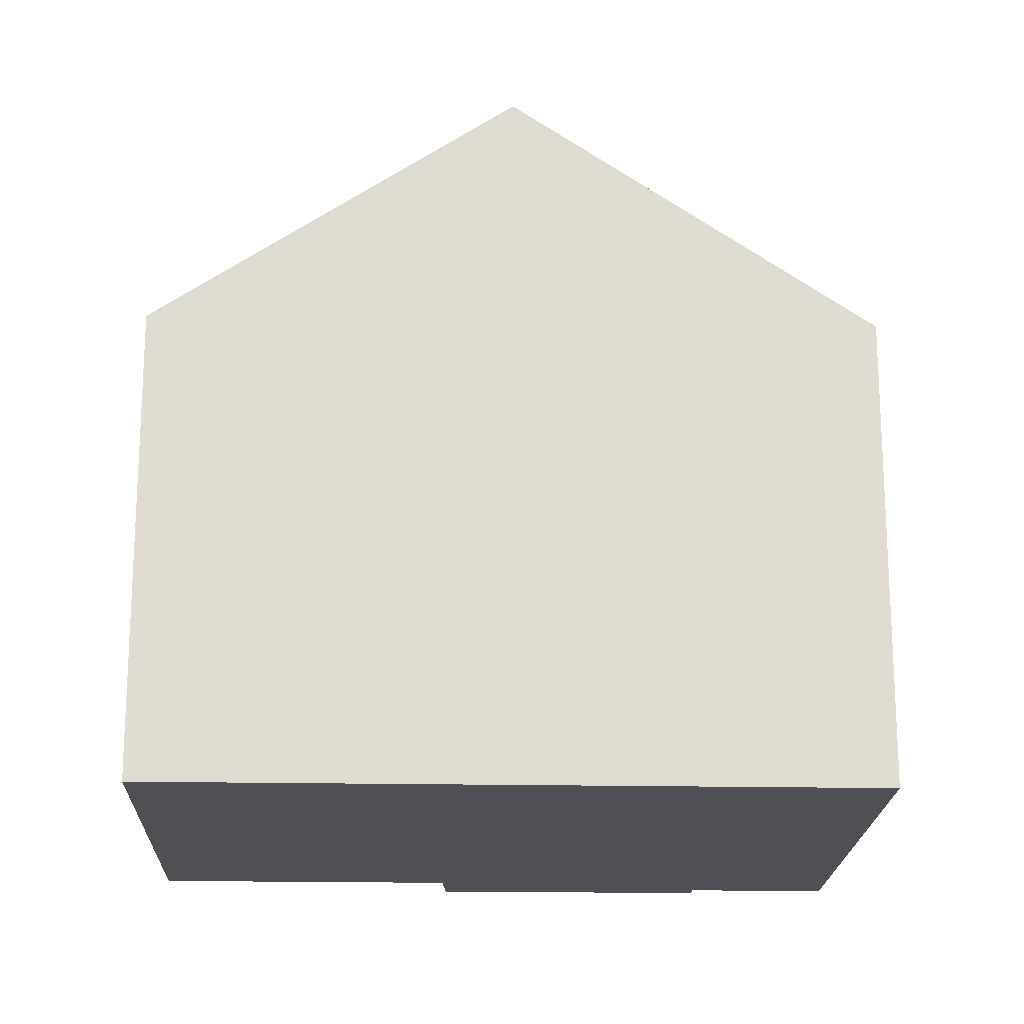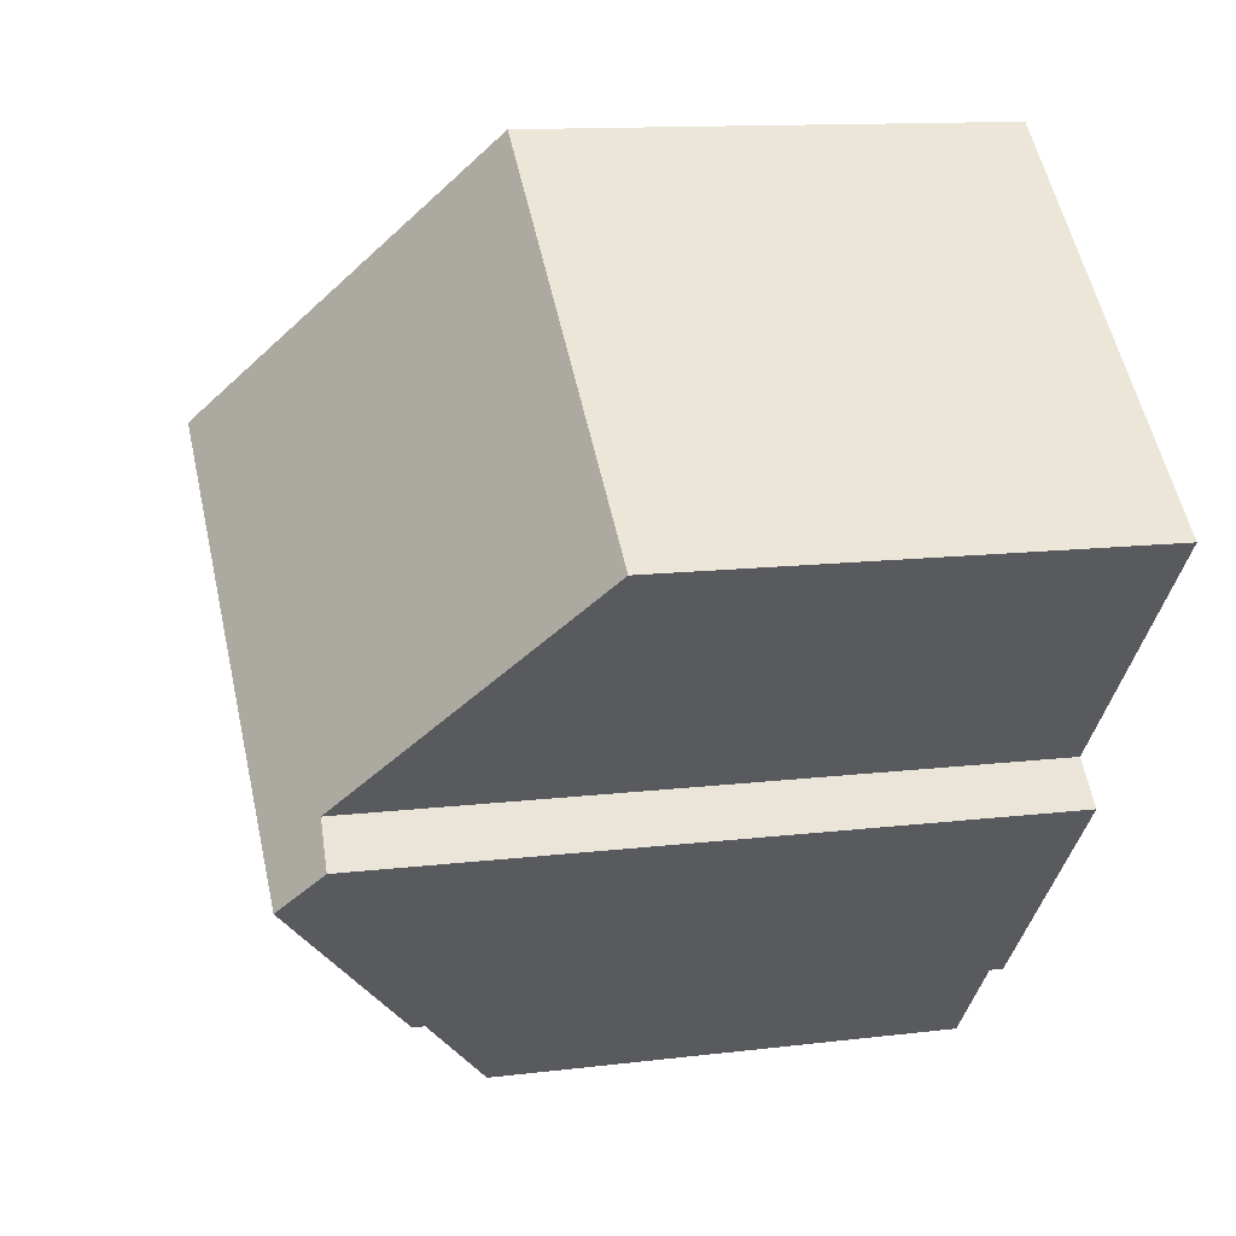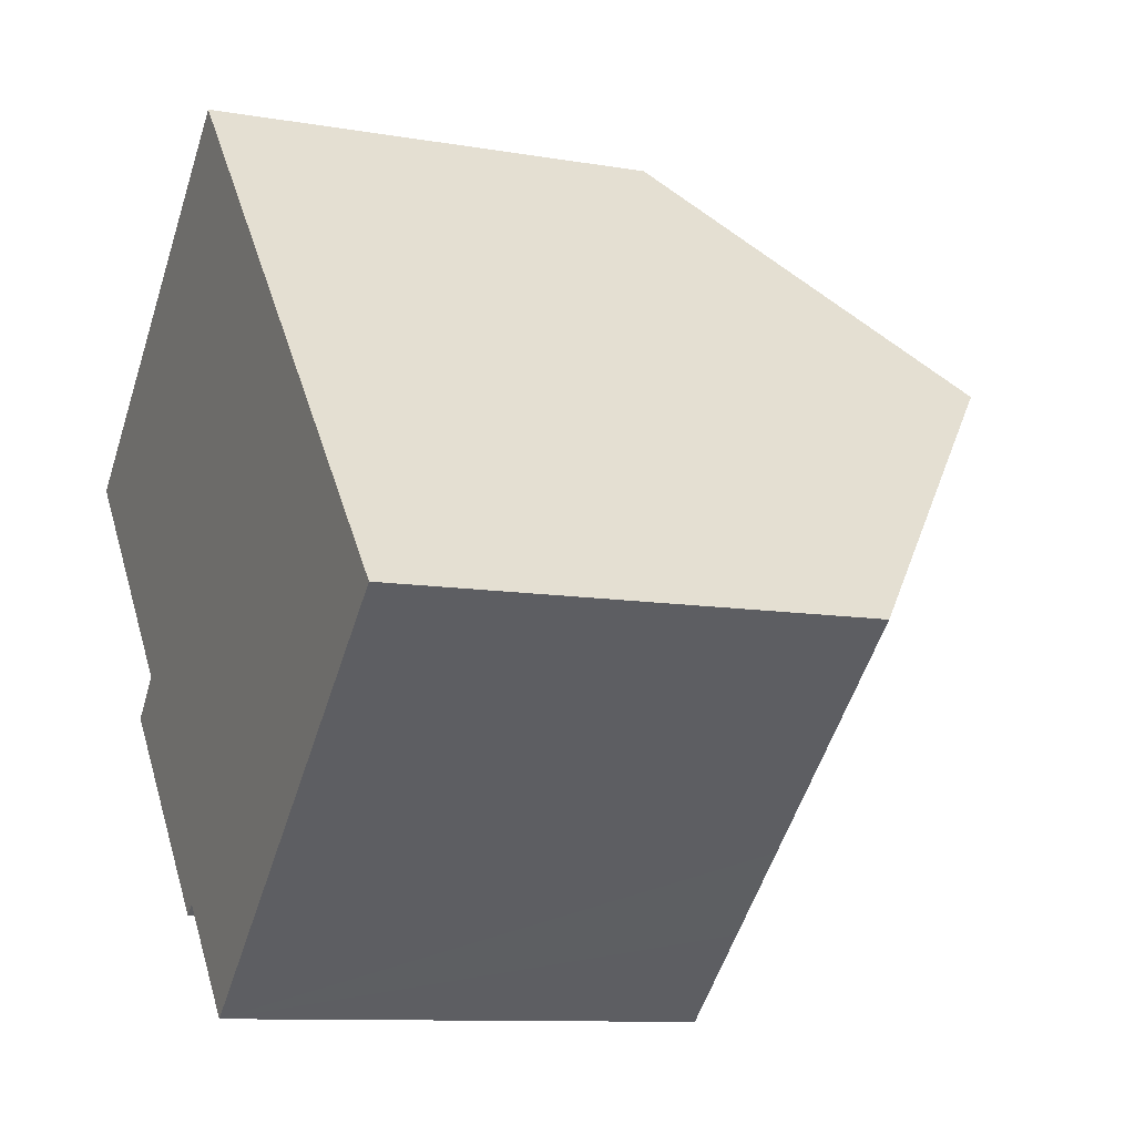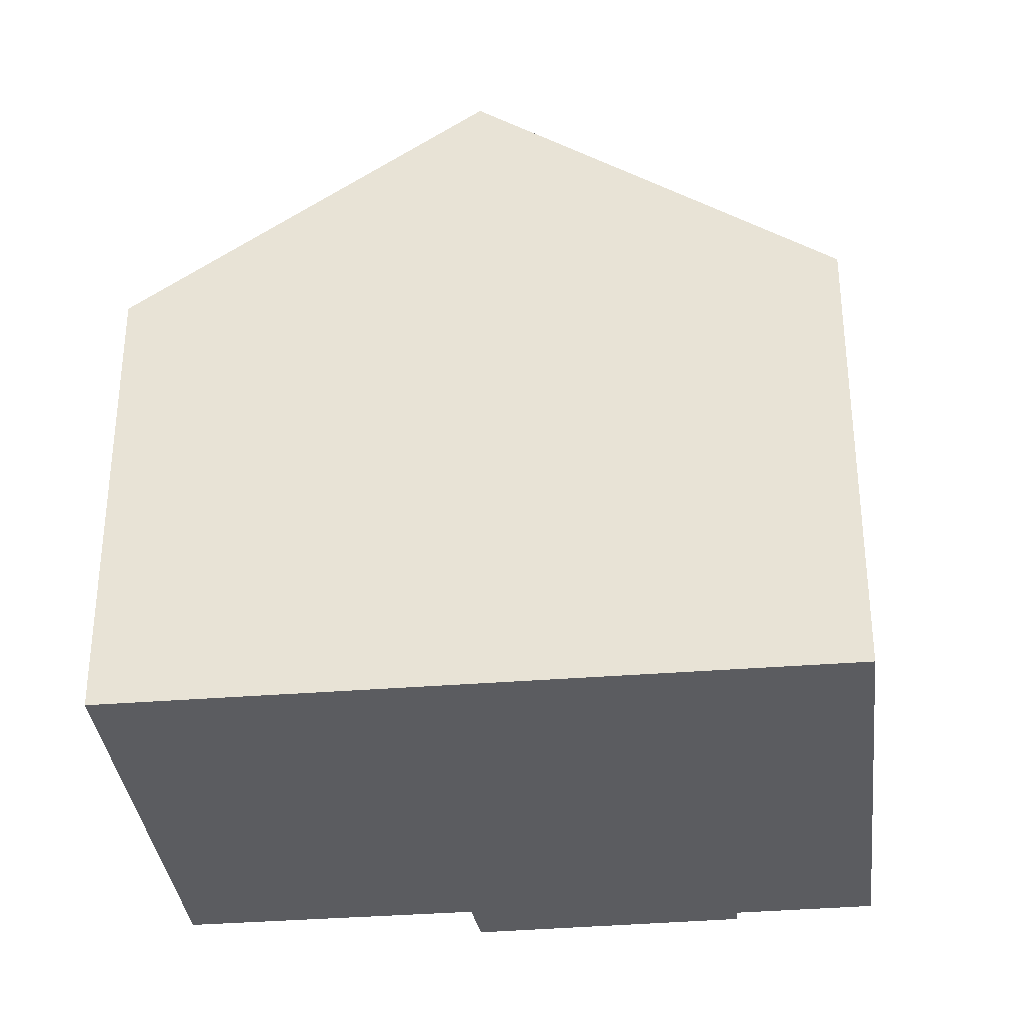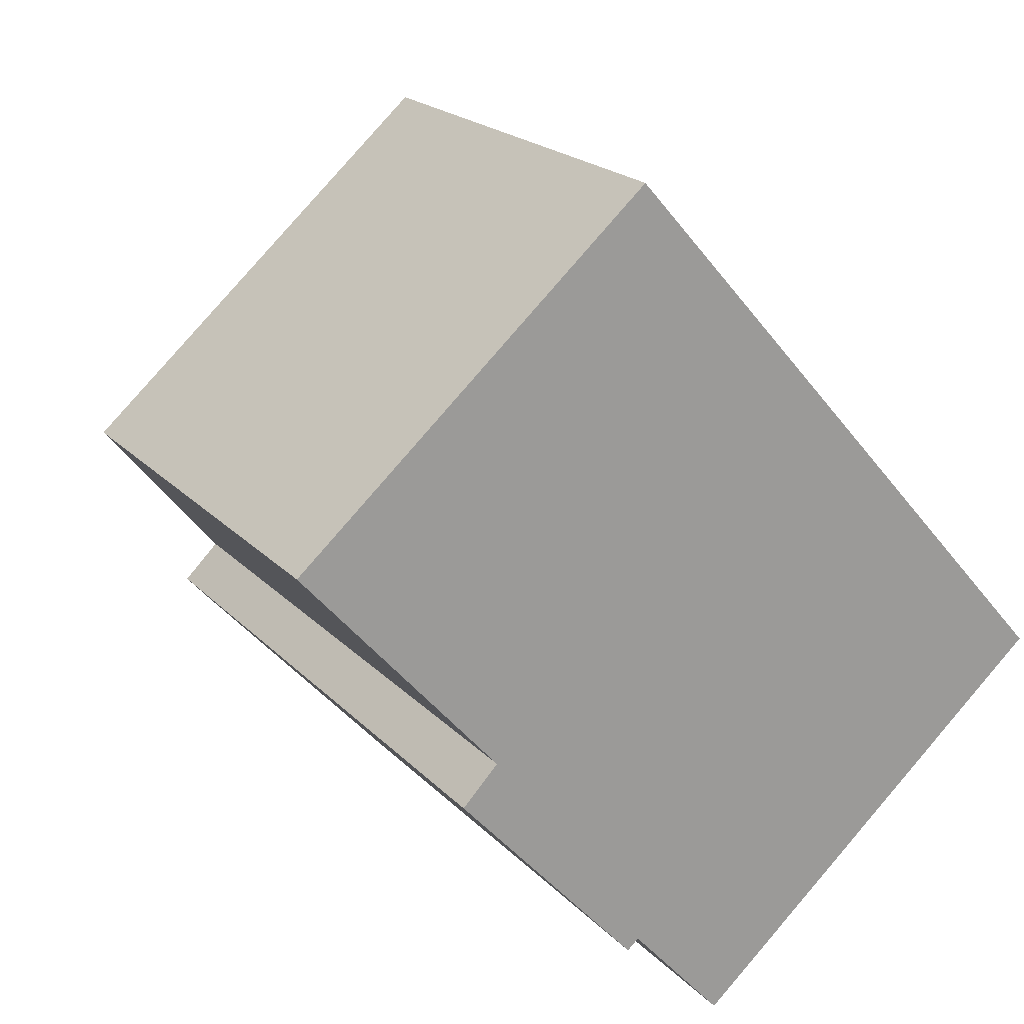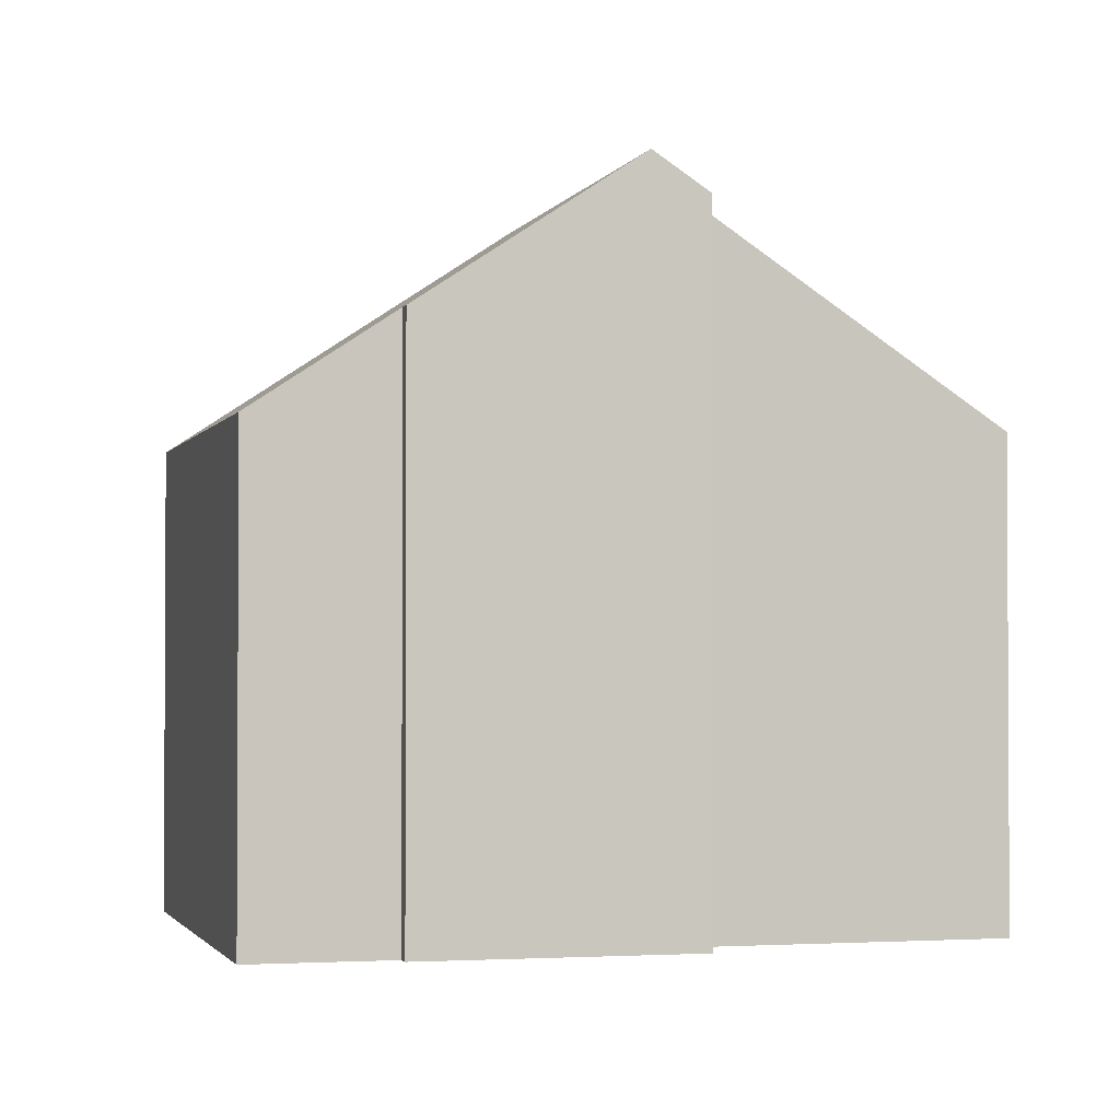
<metadata>
{"format":"obj","ext":"obj","renderer":"f3d","projection":"perspective","resolution":1024,"background":"white","views":[{"elev":-19.4,"azim":46.4,"up":"+Y"},{"elev":12.1,"azim":-106.5,"up":"+Z"},{"elev":-10.1,"azim":66.1,"up":"+Z"},{"elev":-34.5,"azim":54.7,"up":"+Y"},{"elev":20.1,"azim":-29.5,"up":"+Z"},{"elev":-1.9,"azim":-146.6,"up":"+Y"}]}
</metadata>
<code>
v  4.969 6.615 4.404
v  2.81 9.425 -3.177
v  0 6.619 4.053e-16
v  2.837 9.99 -4.293
v  8.349 9.99 0.583
v  2.304 9.466 -3.706
v  8.804 6.618 -5.821
v  11.73 6.617 -3.236
v  7.673 6.617 -6.822
v  6.419 6.617 -7.931
v  5.079 7.943 -6.442
v  4.918 7.942 -6.585
v  6.419 4.856e-16 -7.931
v  7.673 4.177e-16 -6.822
v  11.73 1.981e-16 -3.236
v  8.804 3.564e-16 -5.821
v  5.079 3.945e-16 -6.442
v  4.918 4.032e-16 -6.585
v  2.304 2.269e-16 -3.706
v  2.837 2.629e-16 -4.293
v  2.81 1.945e-16 -3.177
v  0 0 0
v  4.969 -2.697e-16 4.404
v  8.349 -3.57e-17 0.583
g defaultobject
f 1 2 3
f 2 1 4
f 4 1 5
f 4 6 2
f 7 5 8
f 5 7 9
f 5 9 10
f 5 10 11
f 5 11 4
f 4 11 12
f 9 13 10
f 13 9 7
f 13 7 8
f 13 8 14
f 14 8 15
f 14 15 16
f 17 12 11
f 12 17 18
f 10 17 11
f 17 10 13
f 12 6 4
f 6 12 19
f 19 12 18
f 19 18 20
f 21 3 2
f 3 21 22
f 19 2 6
f 2 19 21
f 22 1 3
f 1 22 23
f 23 5 1
f 5 23 8
f 8 23 24
f 8 24 15
f 18 17 20
f 22 24 23
f 24 22 21
f 24 21 19
f 24 19 15
f 15 19 20
f 15 20 17
f 15 17 16
f 16 17 13
f 16 13 14

</code>
